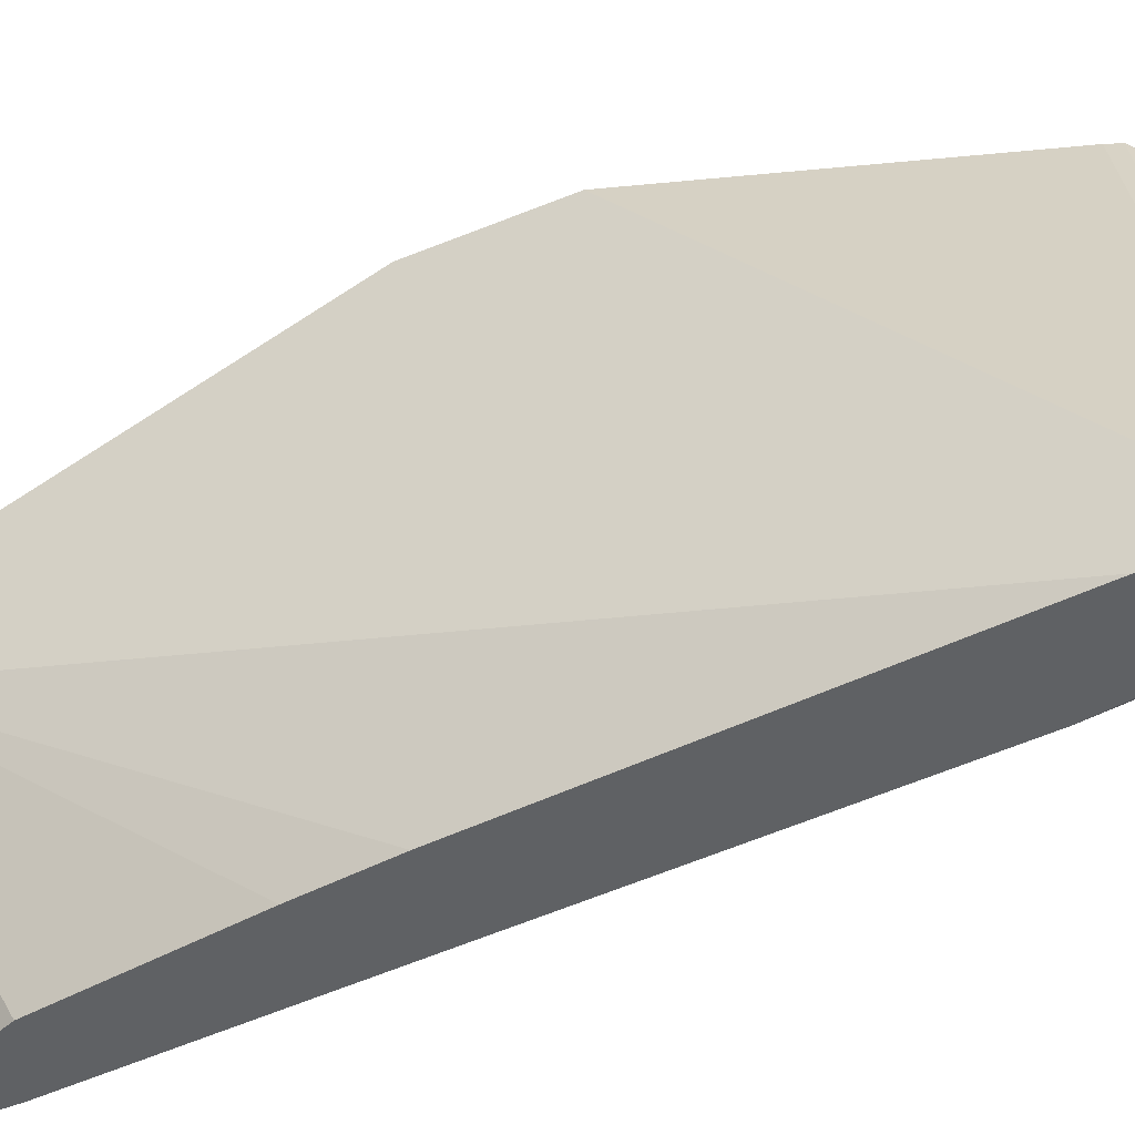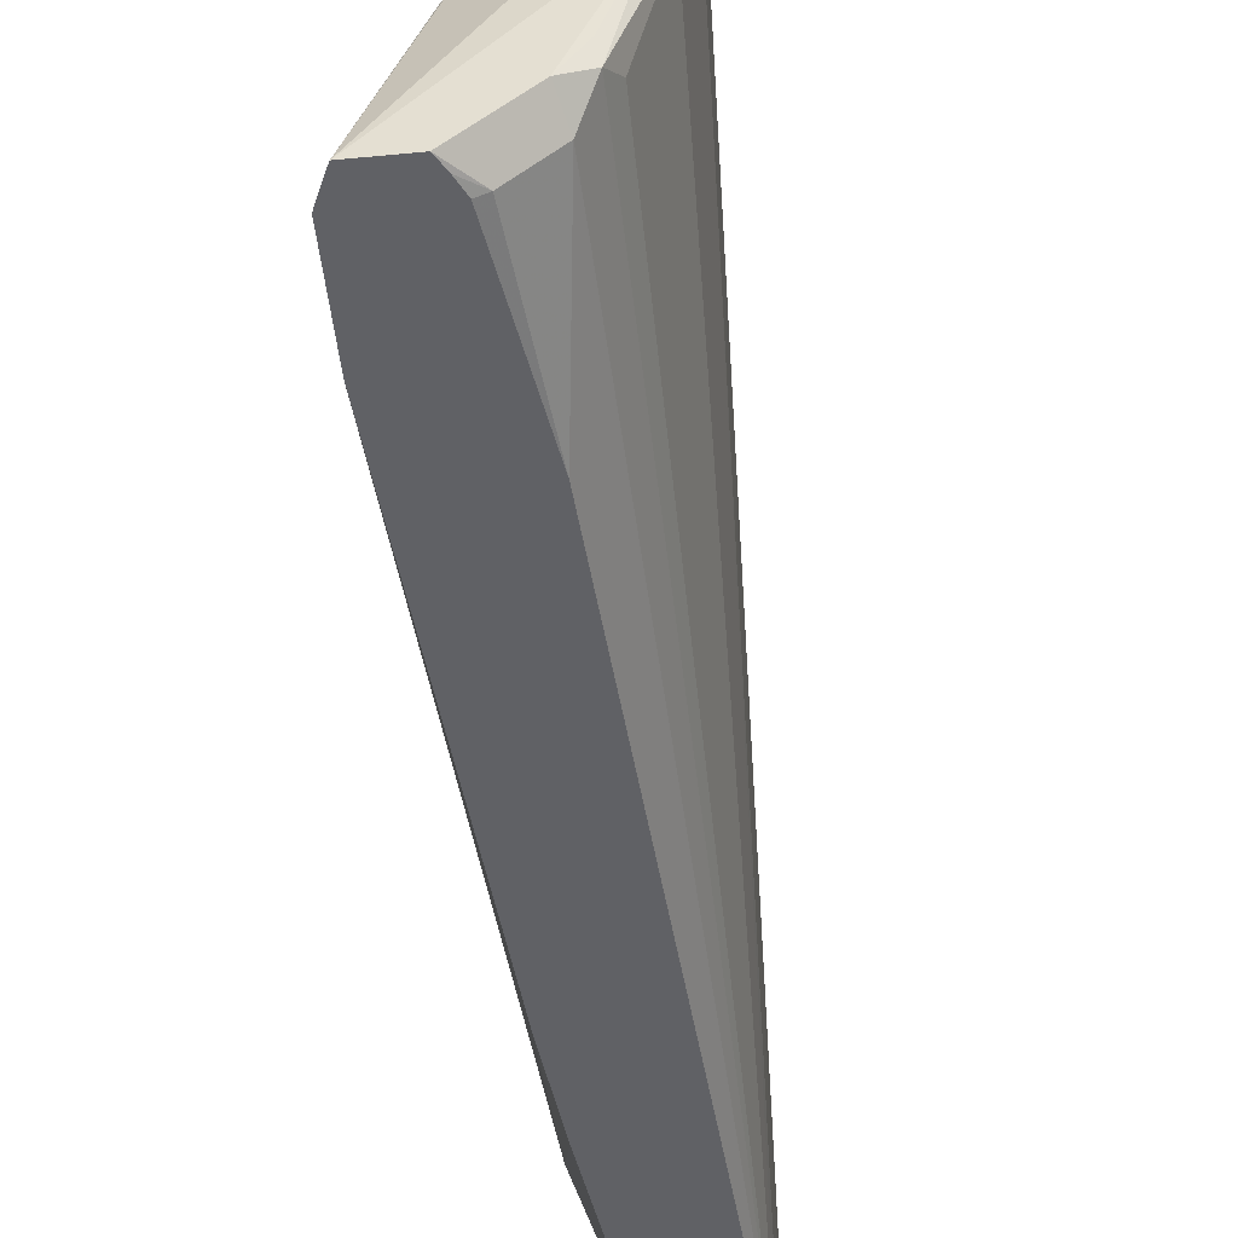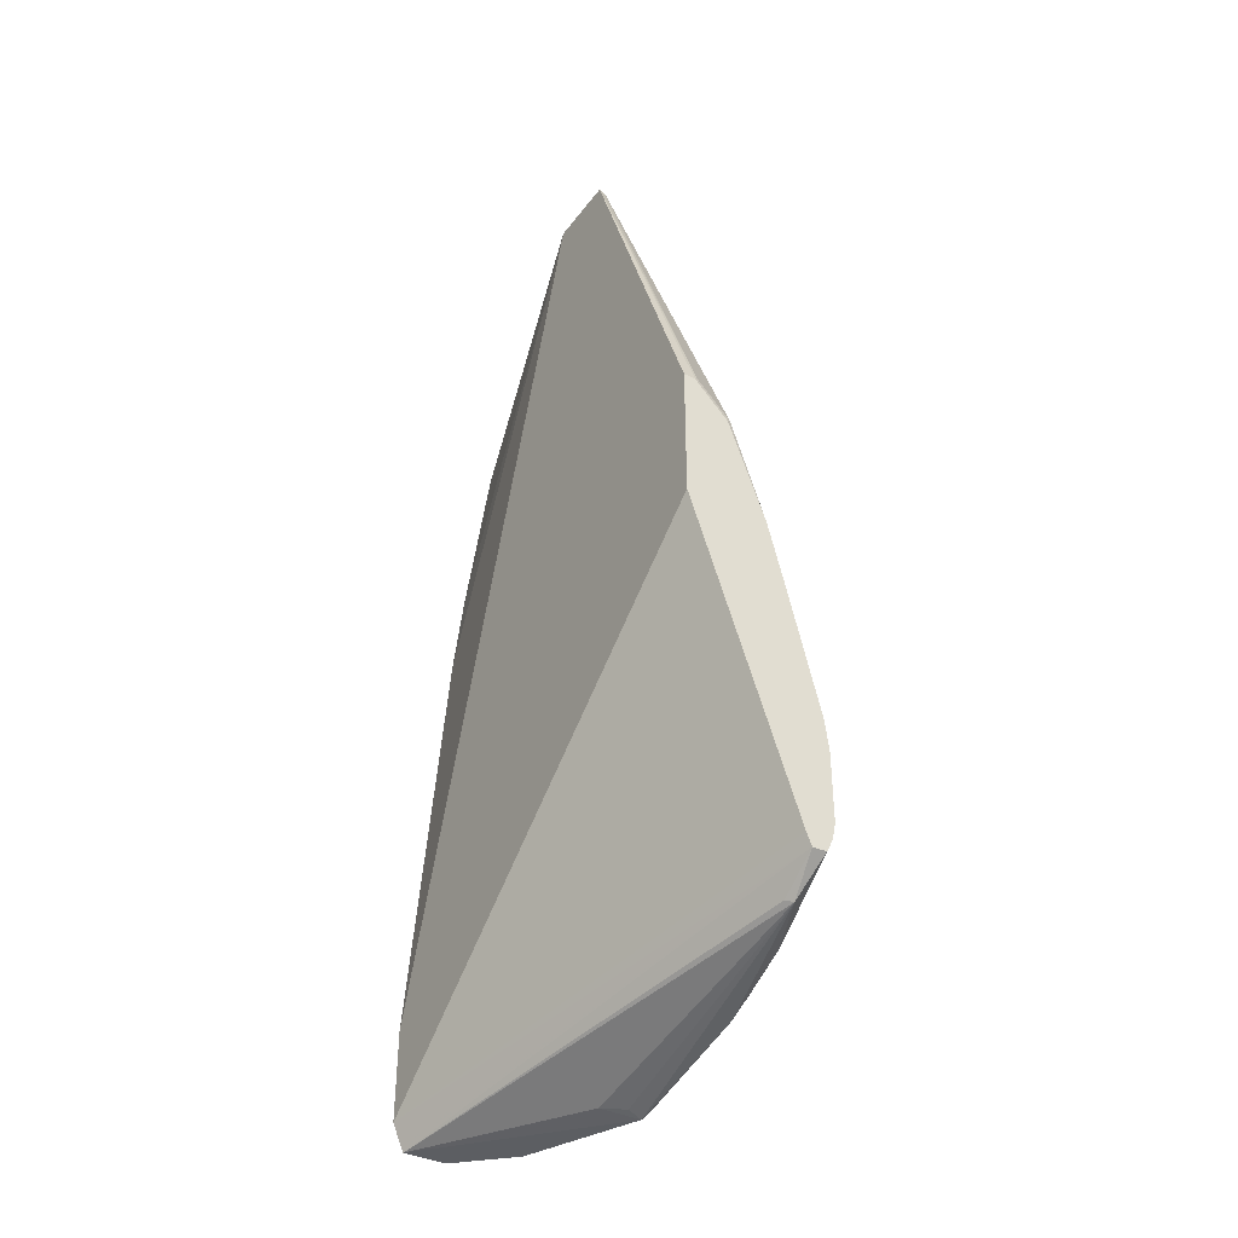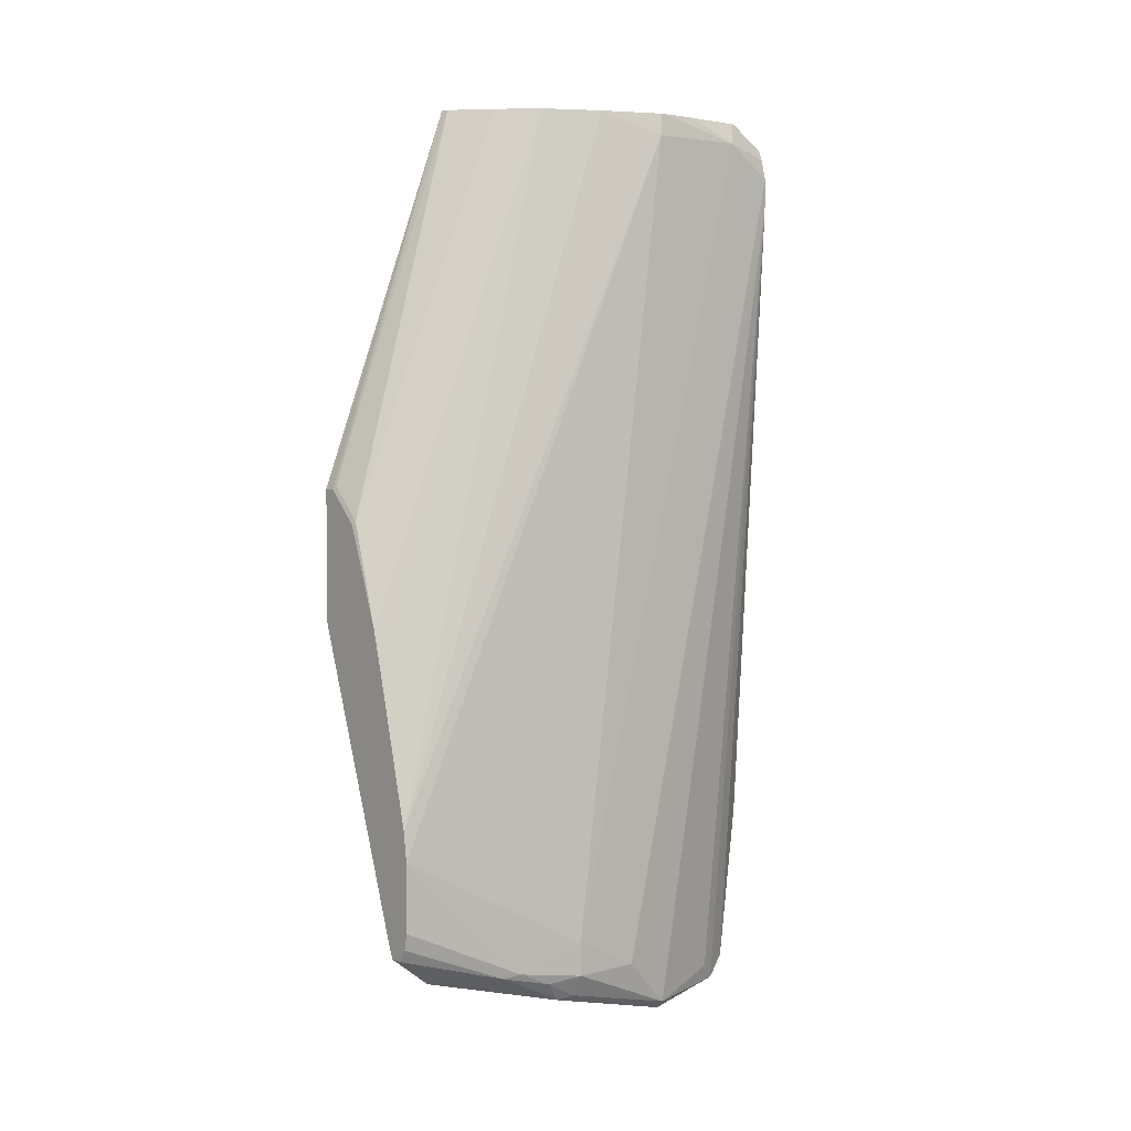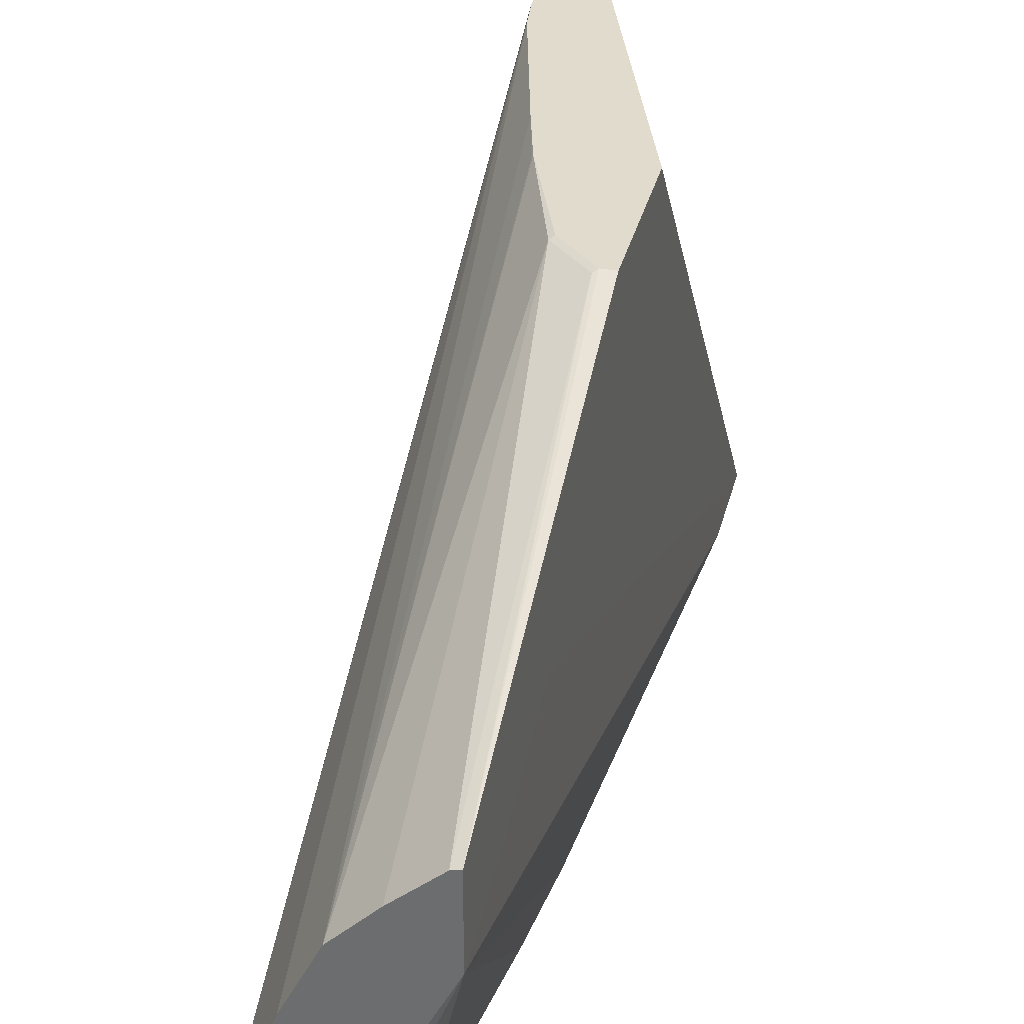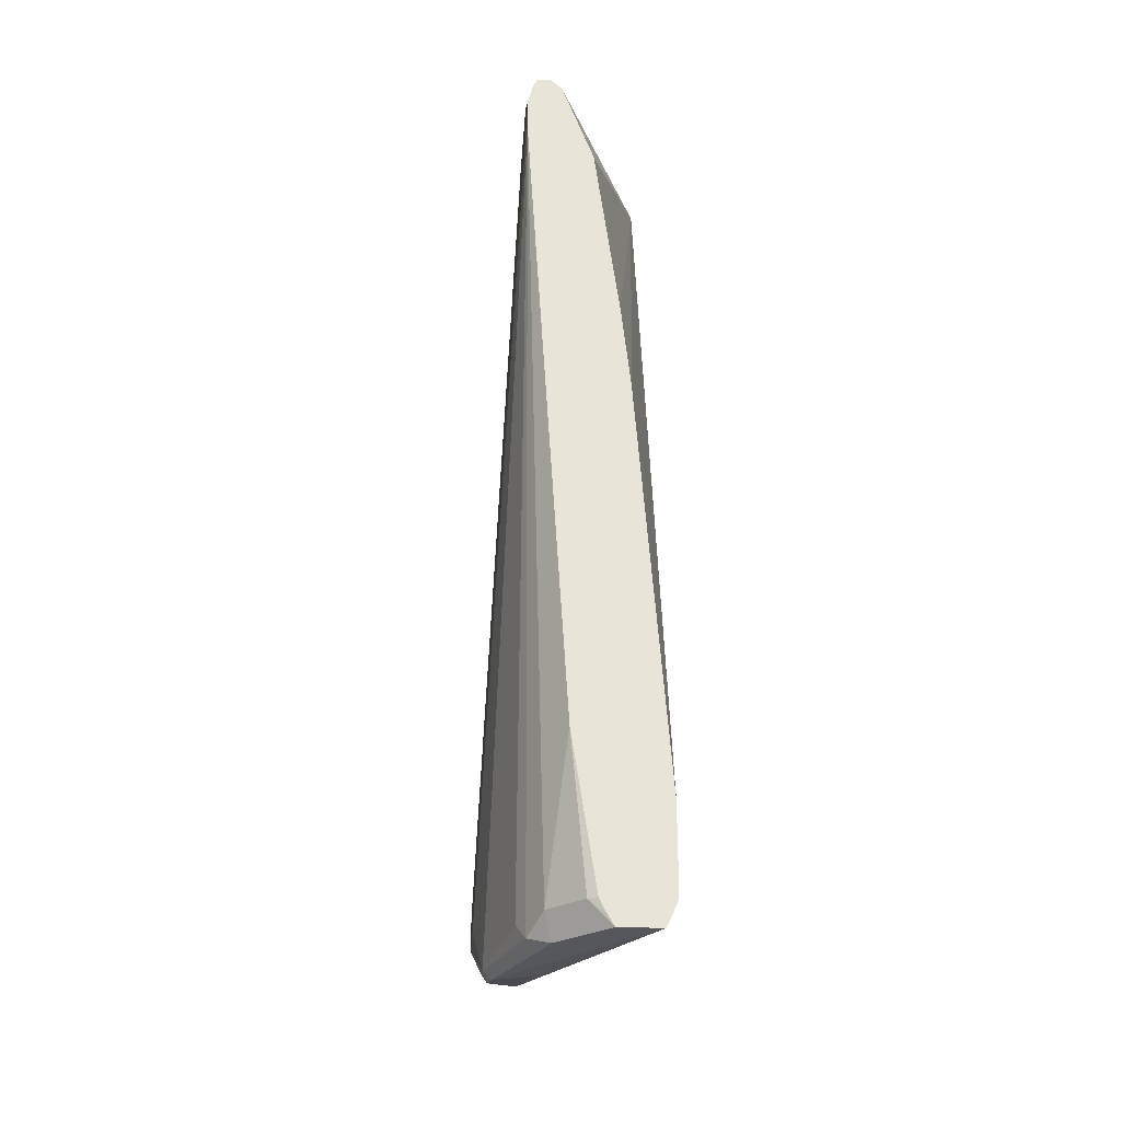
<metadata>
{"format":"obj","ext":"obj","renderer":"f3d","projection":"perspective","resolution":1024,"background":"white","views":[{"elev":-46.0,"azim":115.3,"up":"+Y"},{"elev":-49.5,"azim":-173.9,"up":"+Y"},{"elev":-37.8,"azim":147.4,"up":"+Z"},{"elev":4.4,"azim":-129.6,"up":"+Z"},{"elev":33.8,"azim":13.3,"up":"+Y"},{"elev":-27.5,"azim":-3.9,"up":"+Z"}]}
</metadata>
<code>
v -0.5044 -0.1346 -0.0661
v -0.501 -0.1346 -0.0661
v -0.5144 -0.1346 -0.07612
v -0.5155 -0.1351 -0.07507
v -0.5055 -0.1351 -0.06508
v -0.501 -0.177 0.04675
v -0.501 -0.1346 -0.1056
v -0.5252 -0.1346 -0.1054
v -0.5238 -0.1969 0.04675
v -0.5138 -0.1868 0.04675
v -0.5031 -0.1775 0.04675
v -0.501 -0.1982 0.04675
v -0.501 -0.1351 -0.1051
v -0.5011 -0.2749 -0.2202
v -0.5318 -0.1346 -0.1953
v -0.5294 -0.1346 -0.1212
v -0.5255 -0.1351 -0.1051
v -0.5305 -0.2102 0.04675
v -0.5394 -0.1346 -0.1612
v -0.501 -0.1954 0.03052
v -0.5352 -0.2659 0.04675
v -0.5301 -0.2749 0.03603
v -0.5205 -0.2749 0.00999
v -0.5132 -0.2749 -0.04474
v -0.5105 -0.2749 -0.07008
v -0.5011 -0.2749 -0.1942
v -0.501 -0.1429 -0.09281
v -0.5037 -0.2749 -0.2261
v -0.5333 -0.1346 -0.199
v -0.501 -0.1829 -0.01277
v -0.501 -0.1929 0.01724
v -0.5321 -0.2135 0.04675
v -0.5405 -0.1346 -0.1701
v -0.5405 -0.2302 0.04003
v -0.5355 -0.266 0.04675
v -0.5334 -0.2749 0.03914
v -0.5045 -0.2749 -0.2277
v -0.5338 -0.1468 -0.2068
v -0.5355 -0.1451 -0.2077
v -0.5375 -0.1346 -0.1989
v -0.5392 -0.2316 0.04675
v -0.5405 -0.1346 -0.1902
v -0.5472 -0.1702 -0.2068
v -0.5505 -0.1902 -0.2002
v -0.5405 -0.2602 0.04003
v -0.537 -0.2637 0.04675
v -0.5378 -0.2749 0.03909
v -0.5171 -0.2749 -0.2277
v -0.5455 -0.2252 -0.2277
v -0.5338 -0.2269 -0.2269
v -0.5455 -0.1652 -0.2077
v -0.5405 -0.2235 -0.2269
v -0.5455 -0.1852 -0.2177
v -0.5394 -0.1346 -0.1952
v -0.5392 -0.2335 0.04675
v -0.548 -0.1802 -0.2114
v -0.5505 -0.1902 -0.2102
v -0.5505 -0.2102 -0.2102
v -0.5405 -0.2749 0.03001
v -0.539 -0.2749 0.03611
v -0.5372 -0.2636 0.04669
v -0.5388 -0.2443 0.04675
v -0.5191 -0.2749 -0.2242
v -0.5238 -0.2736 -0.2202
v -0.5217 -0.2702 -0.2277
v -0.5317 -0.2602 -0.2277
v -0.5372 -0.2502 -0.2269
v -0.538 -0.2552 -0.2252
v -0.548 -0.2252 -0.2252
v -0.5472 -0.1902 -0.2169
v -0.5405 -0.2749 0.02001
v -0.5211 -0.2749 -0.2202
v -0.5338 -0.2636 -0.2202
v -0.5282 -0.2749 -0.1748
v -0.5405 -0.2502 -0.2202
f 37 65 66
f 37 66 49
f 37 49 50
f 37 50 39
f 37 39 38
f 39 51 40
f 40 51 54
f 39 52 49
f 39 49 53
f 39 53 51
f 42 54 43
f 43 51 56
f 37 48 65
f 43 56 57
f 39 50 52
f 35 47 36
f 29 39 40
f 34 44 45
f 19 33 34
f 19 34 32
f 21 35 36
f 21 36 22
f 28 37 29
f 29 38 39
f 43 57 44
f 29 37 38
f 32 34 41
f 33 42 43
f 33 43 44
f 33 44 34
f 34 45 55
f 34 55 41
f 71 73 74
f 35 46 47
f 43 54 51
f 48 64 65
f 44 58 45
f 57 69 58
f 58 69 71
f 58 71 59
f 63 72 64
f 64 73 66
f 64 66 65
f 64 72 74
f 64 74 73
f 66 73 68
f 66 68 67
f 68 75 69
f 68 73 71
f 68 71 75
f 69 75 71
f 18 19 32
f 57 70 69
f 44 57 58
f 56 70 57
f 53 69 70
f 45 59 60
f 45 60 61
f 45 61 62
f 45 62 55
f 45 58 59
f 46 62 61
f 46 61 47
f 47 61 60
f 48 63 64
f 49 52 50
f 49 66 67
f 49 67 68
f 49 68 69
f 49 69 53
f 51 53 56
f 53 70 56
f 14 31 20
f 14 24 23
f 14 27 30
f 2 30 27
f 2 27 13
f 2 13 7
f 3 8 4
f 4 9 10
f 4 10 11
f 2 31 30
f 4 11 5
f 5 11 6
f 6 11 10
f 6 10 9
f 6 9 18
f 6 18 32
f 6 32 41
f 4 8 9
f 2 20 31
f 2 12 20
f 2 6 12
f 14 30 31
f 1 7 15
f 1 15 29
f 1 29 40
f 1 40 54
f 1 54 42
f 1 42 33
f 1 33 19
f 1 19 16
f 1 16 8
f 1 8 3
f 1 3 4
f 1 4 5
f 1 5 6
f 1 6 2
f 6 41 55
f 6 55 62
f 1 2 7
f 6 46 35
f 14 23 22
f 14 22 36
f 14 36 47
f 14 47 60
f 14 60 59
f 14 59 71
f 14 25 24
f 14 71 74
f 14 72 63
f 14 63 48
f 14 48 37
f 14 37 28
f 14 28 29
f 6 62 46
f 14 74 72
f 14 26 25
f 14 29 15
f 12 14 20
f 6 35 21
f 6 21 12
f 7 13 14
f 7 14 15
f 13 27 14
f 8 17 9
f 9 17 16
f 8 16 17
f 9 19 18
f 12 21 22
f 12 22 23
f 12 23 24
f 12 24 25
f 12 25 26
f 12 26 14
f 9 16 19

</code>
